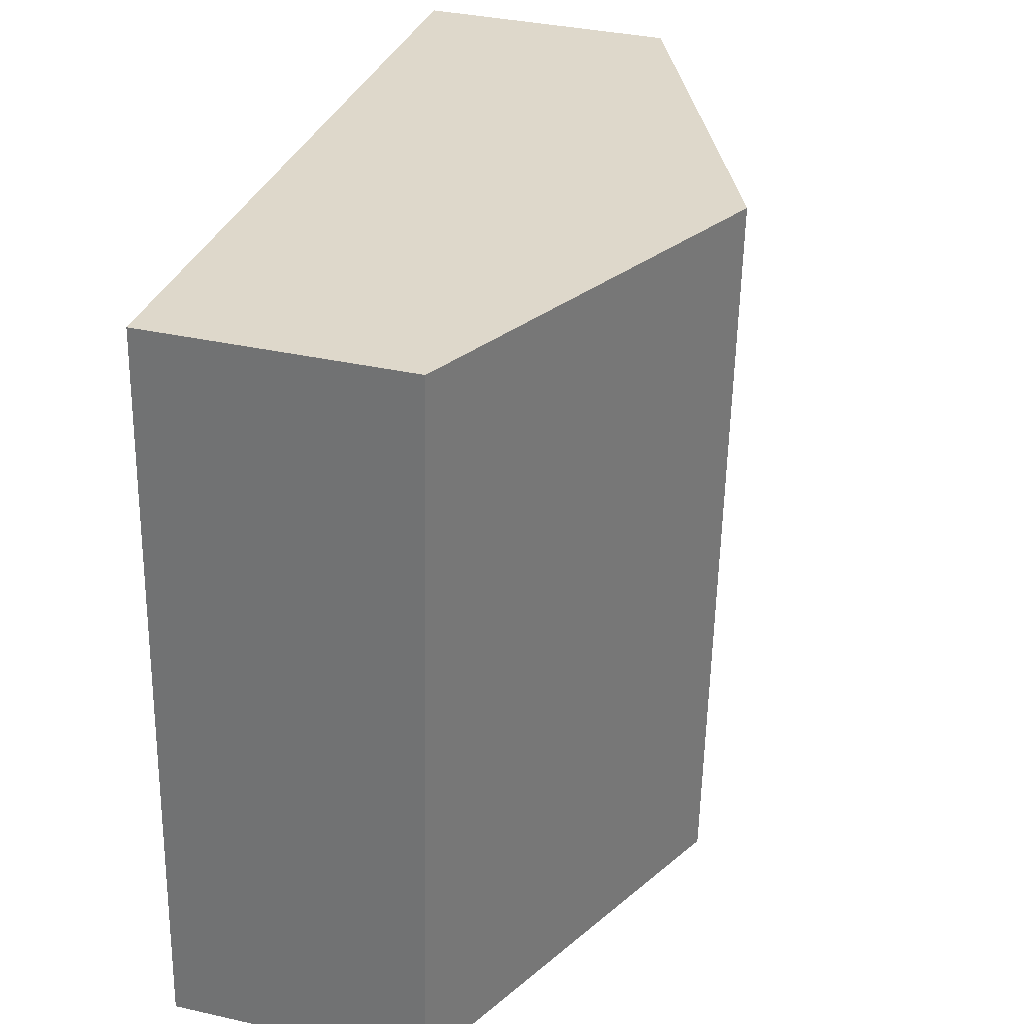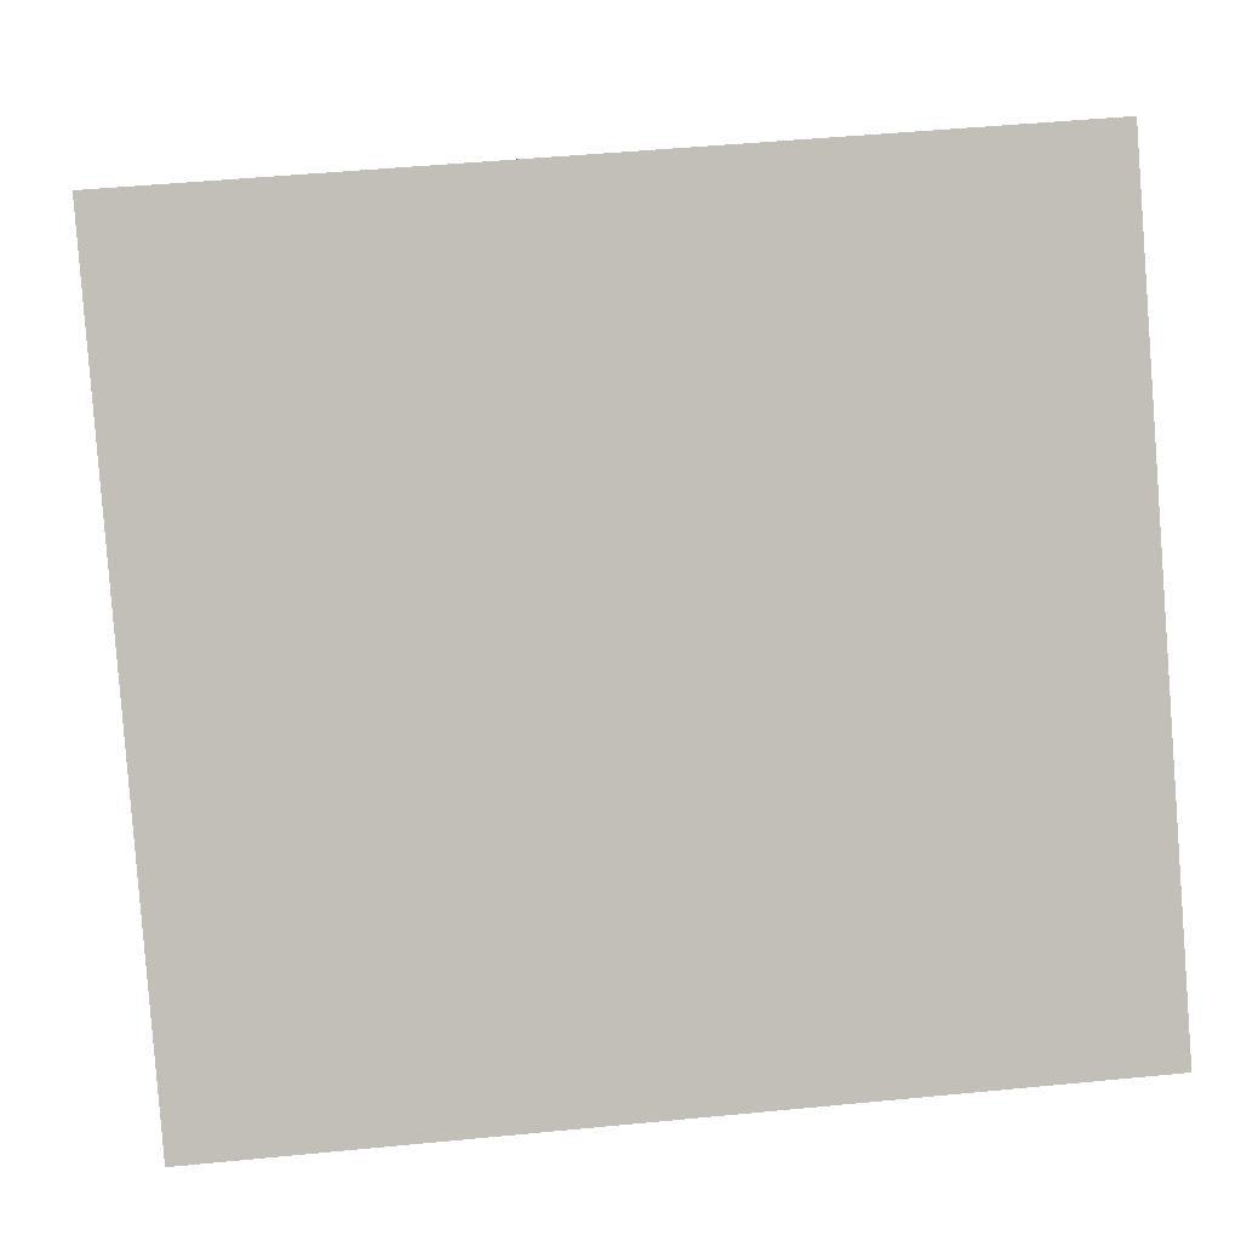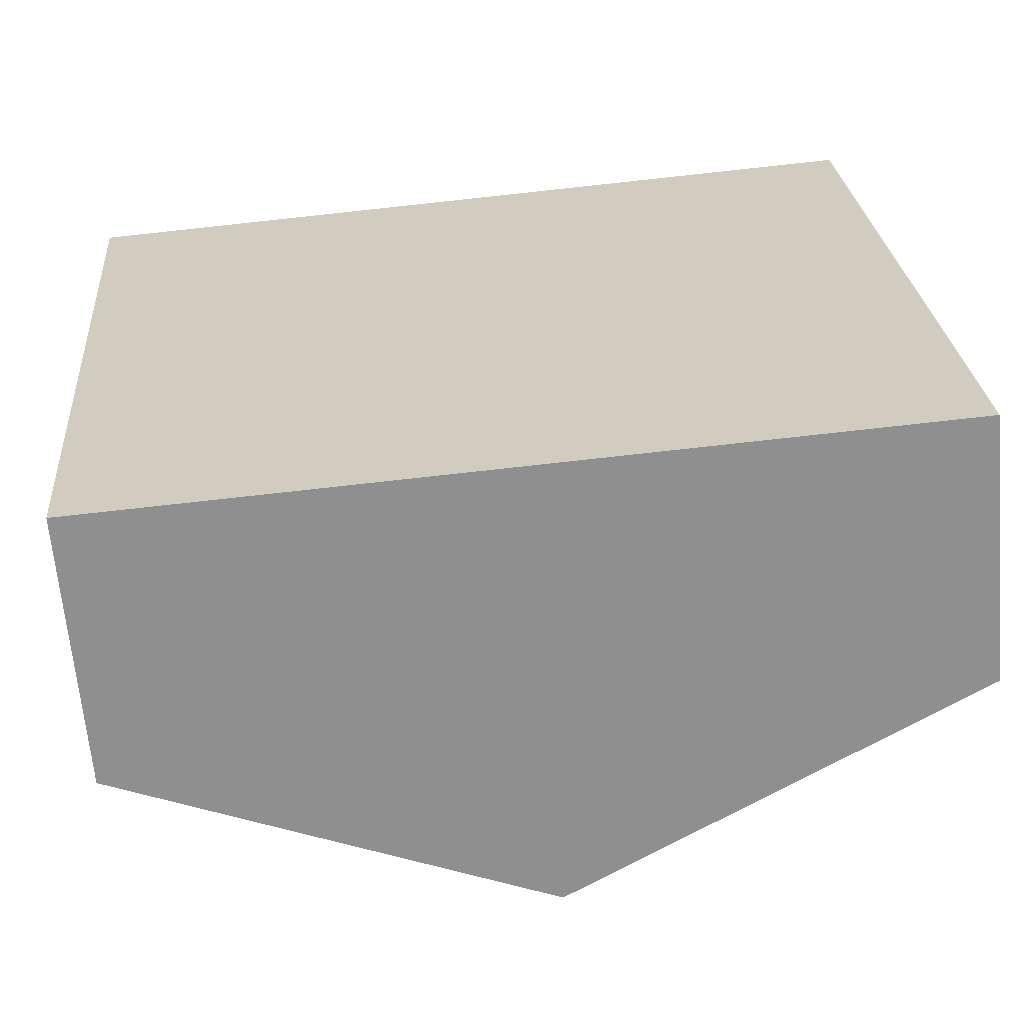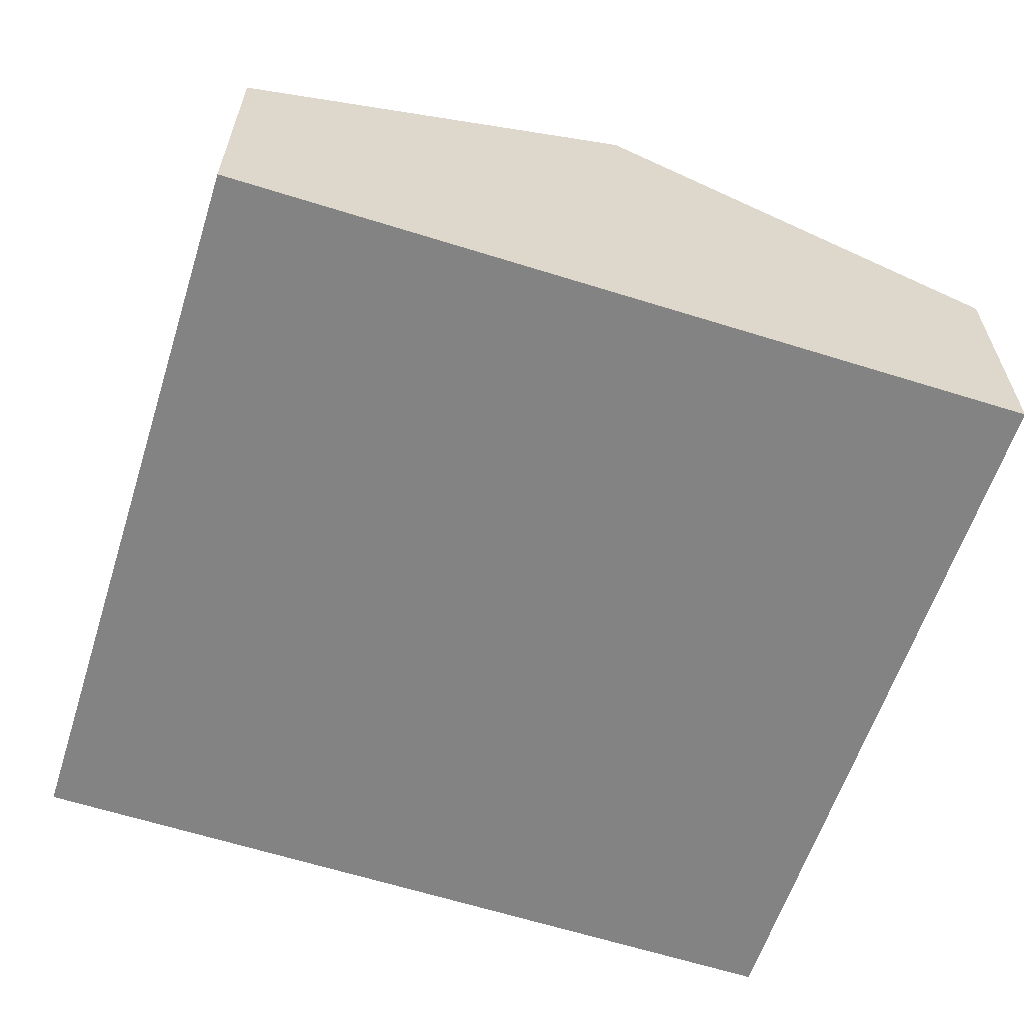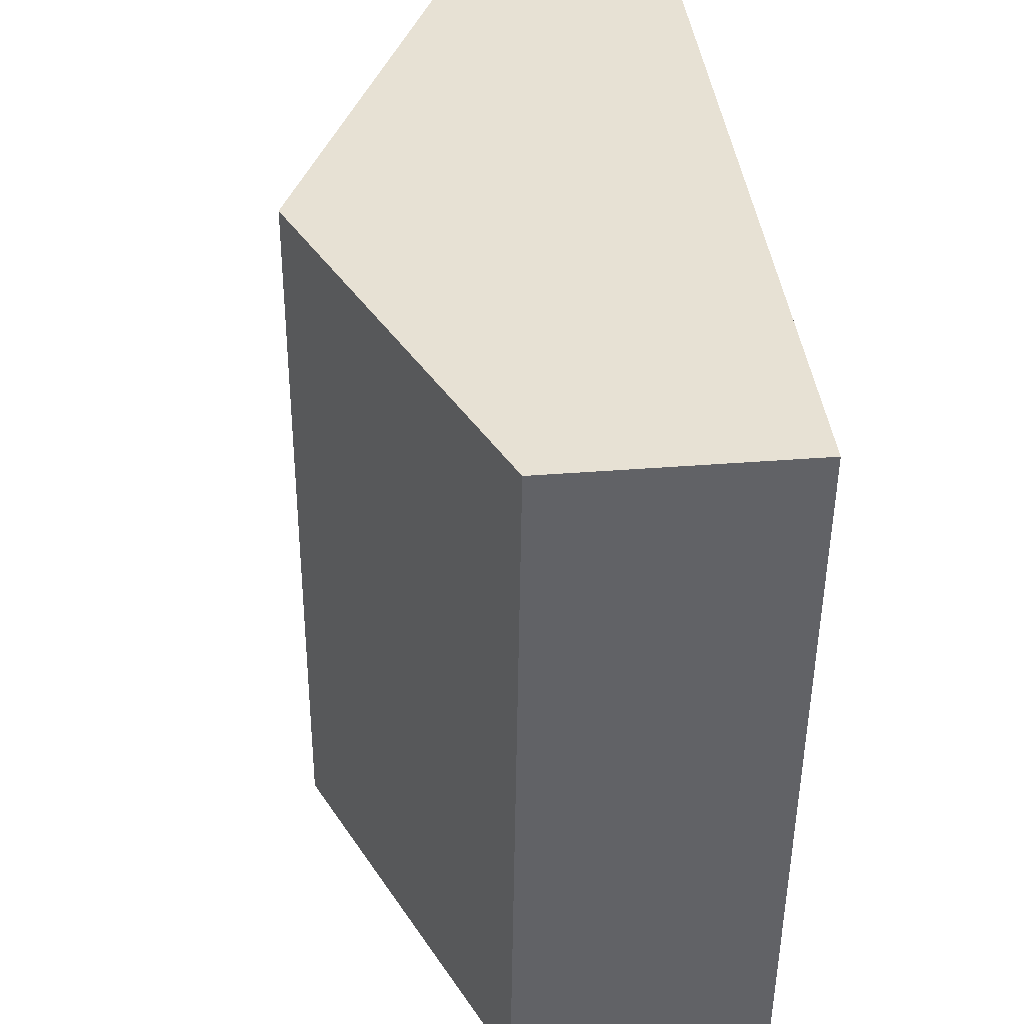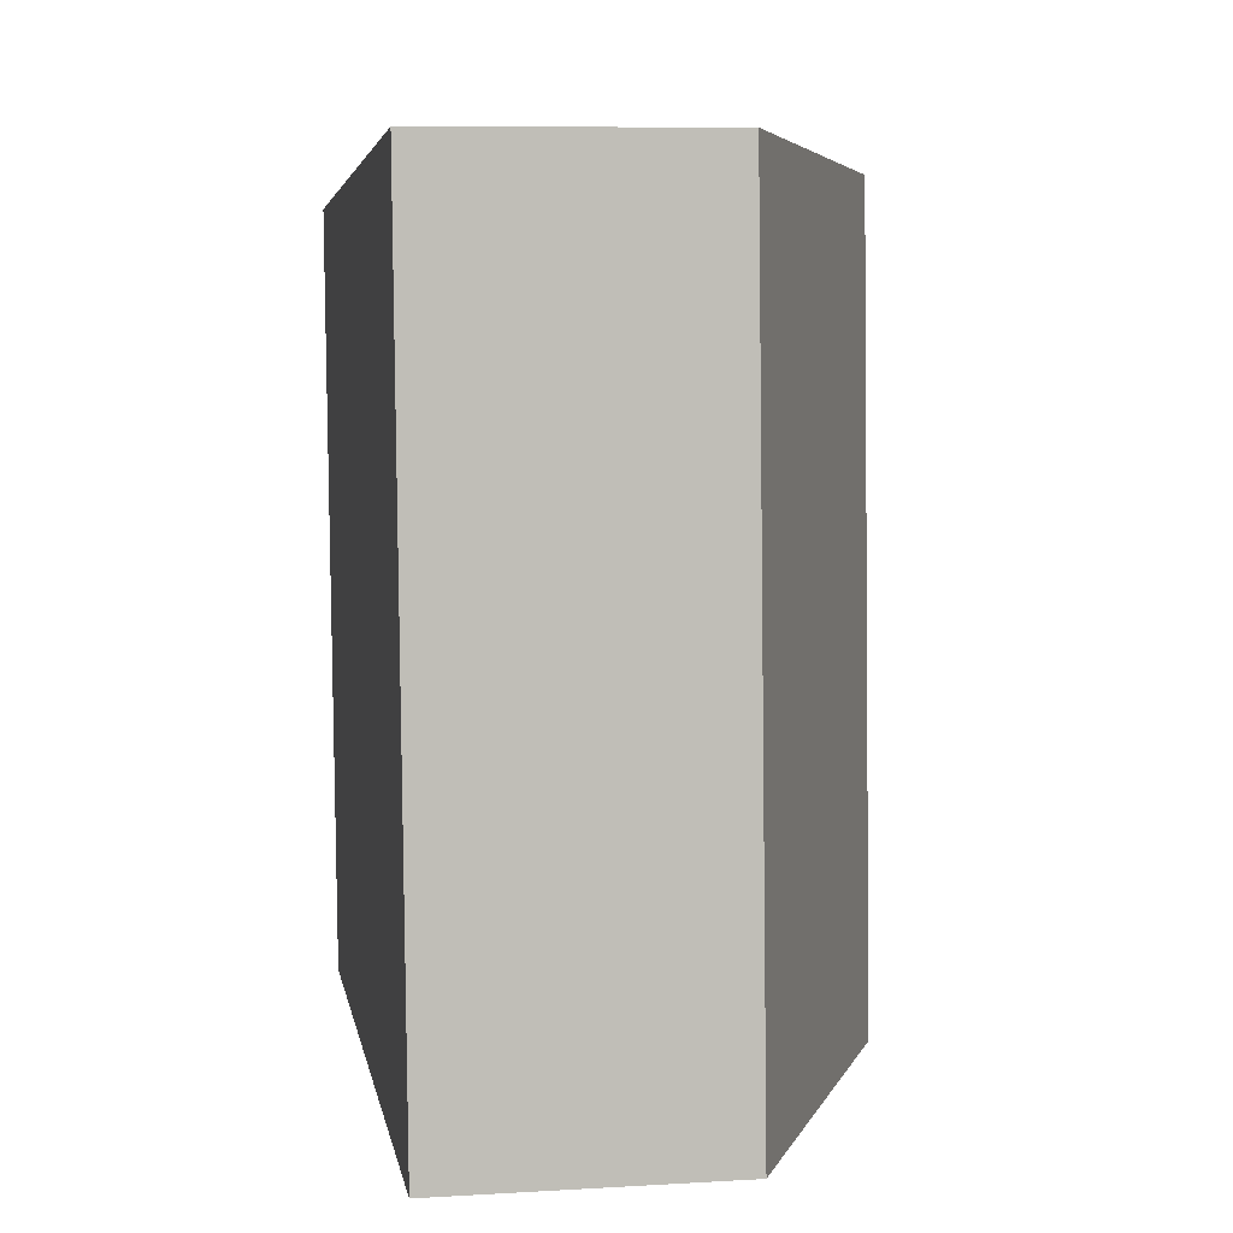
<metadata>
{"format":"obj","ext":"obj","renderer":"f3d","projection":"perspective","resolution":1024,"background":"white","views":[{"elev":35.6,"azim":106.5,"up":"+Z"},{"elev":3.8,"azim":-5.7,"up":"+Z"},{"elev":-64.7,"azim":5.0,"up":"+Z"},{"elev":-61.1,"azim":-22.2,"up":"+Y"},{"elev":35.0,"azim":-96.2,"up":"+Z"},{"elev":8.6,"azim":80.9,"up":"+Z"}]}
</metadata>
<code>
v  0.358 1.534 -4.372
v  2.404 2.57 0.188
v  2.718 2.57 -4.209
v  0 1.514 9.271e-17
v  5.103 1.523 -4.045
v  4.787 1.523 0.375
v  0.358 2.677e-16 -4.372
v  0 0 0
v  2.404 -1.151e-17 0.188
v  4.787 -2.296e-17 0.375
v  5.103 2.477e-16 -4.045
v  2.718 2.577e-16 -4.209
g defaultobject
f 1 2 3
f 2 1 4
f 2 5 3
f 5 2 6
f 7 4 1
f 4 7 8
f 8 2 4
f 2 8 9
f 2 9 6
f 6 9 10
f 10 5 6
f 5 10 11
f 3 7 1
f 7 3 5
f 7 5 12
f 12 5 11
f 9 11 10
f 11 9 8
f 11 8 12
f 12 8 7

</code>
